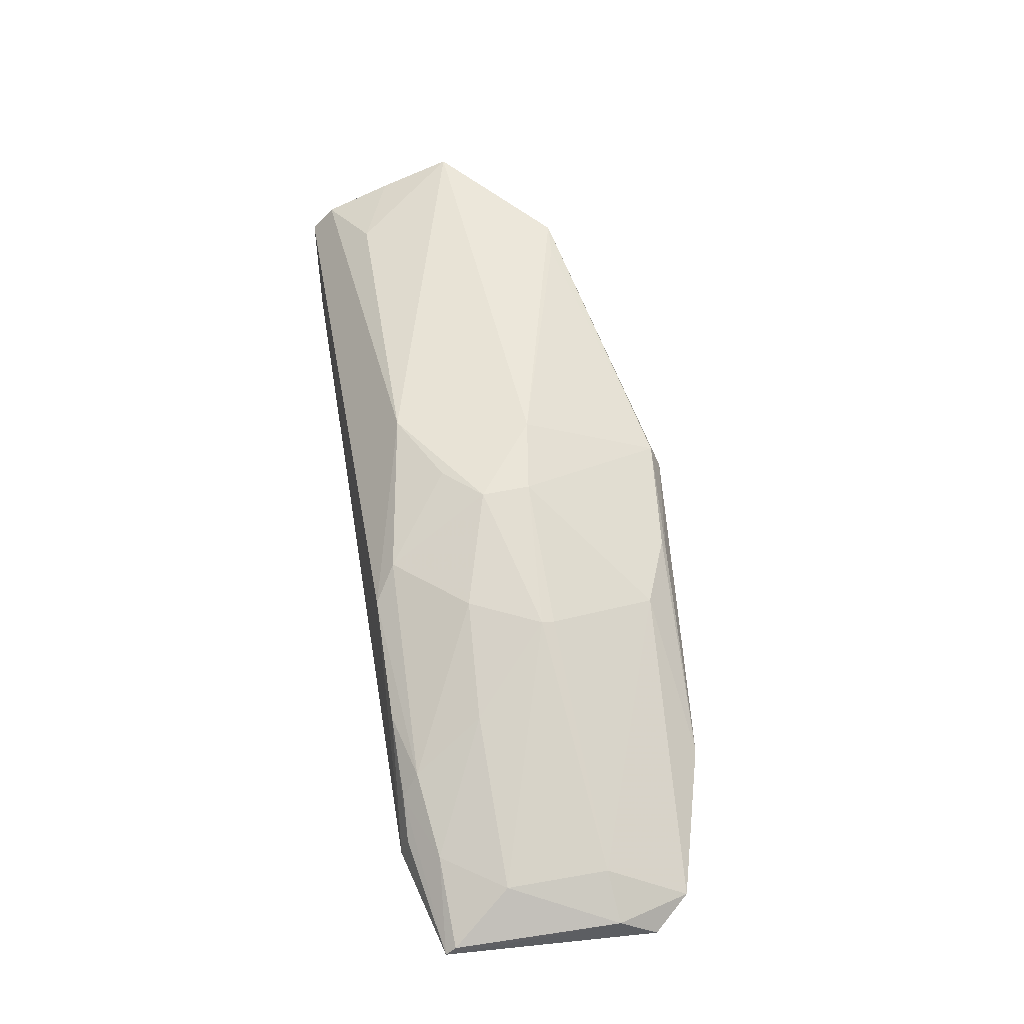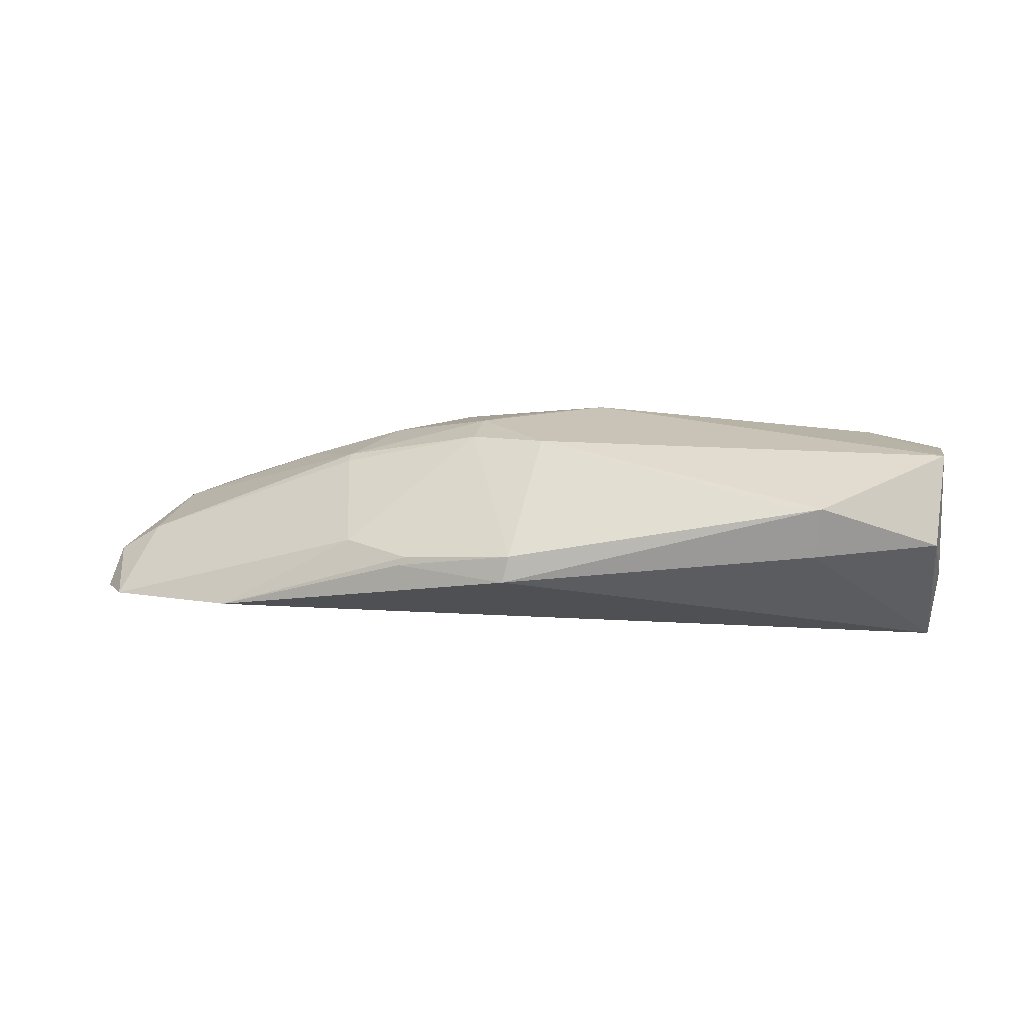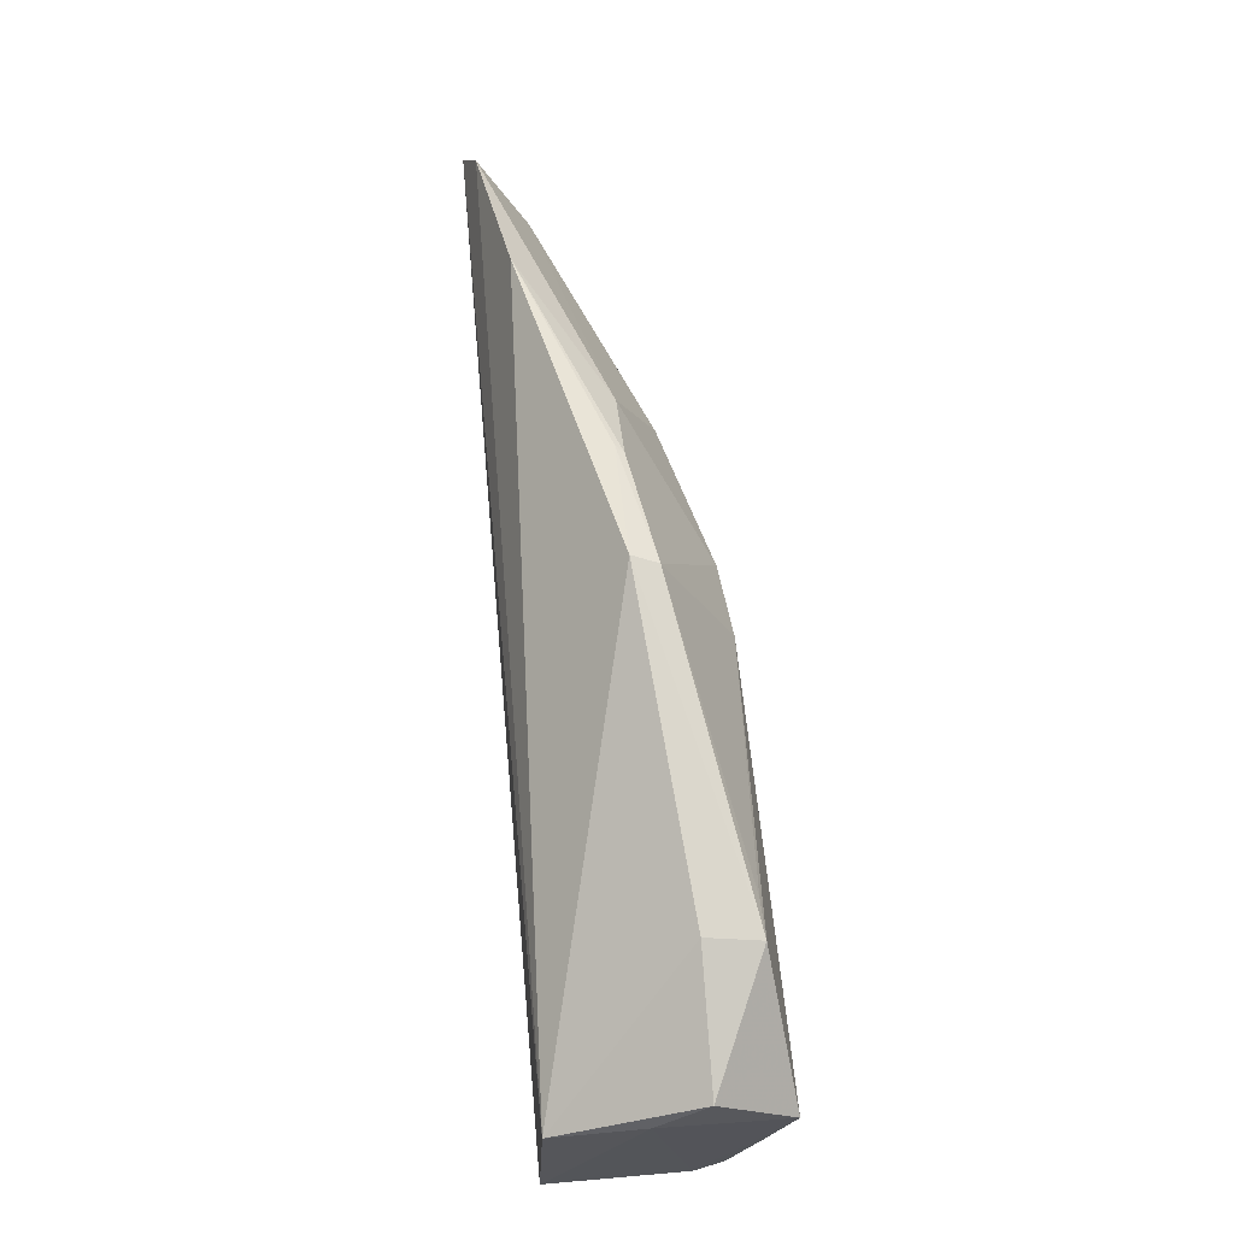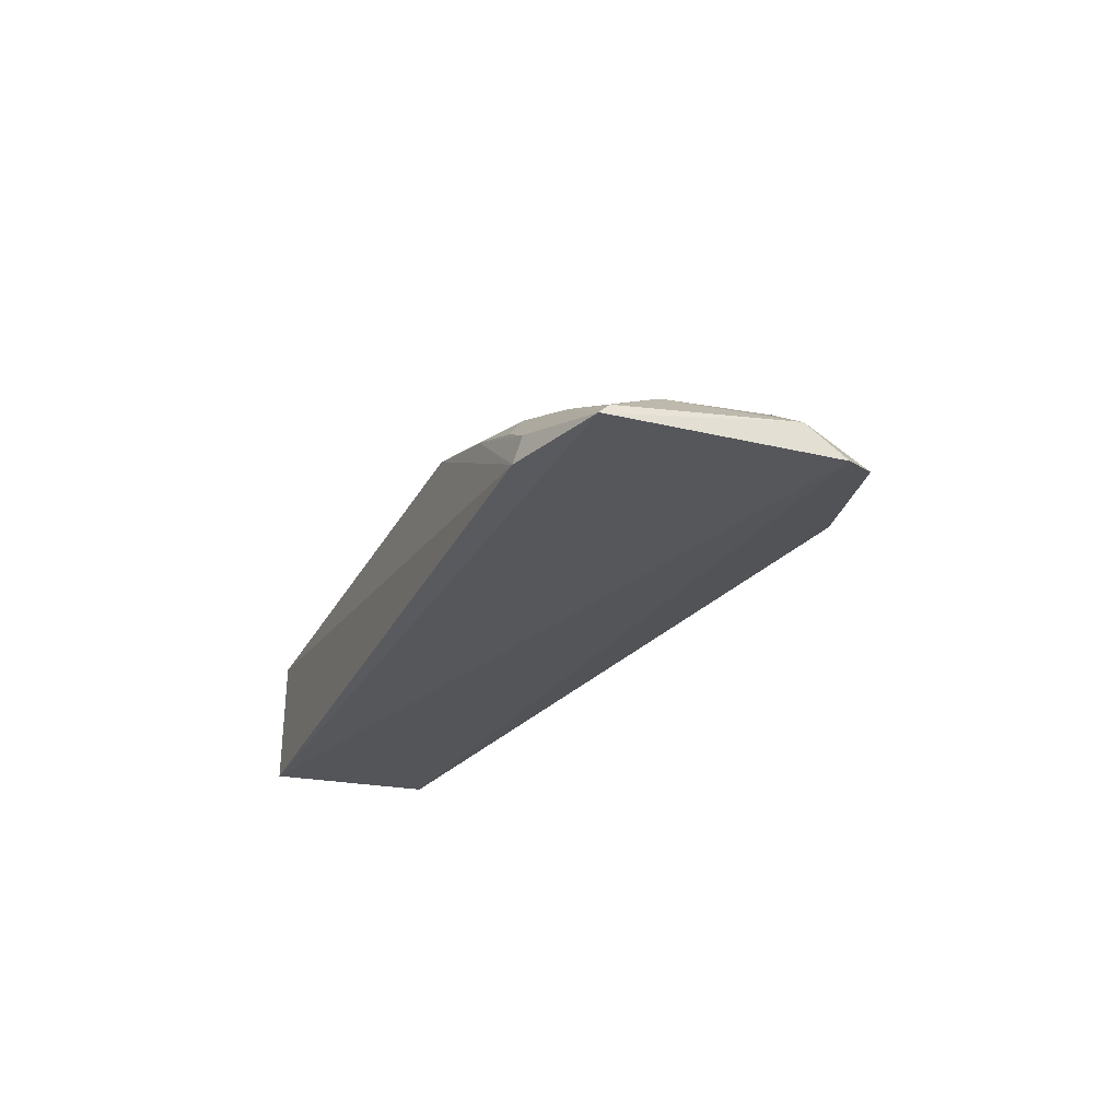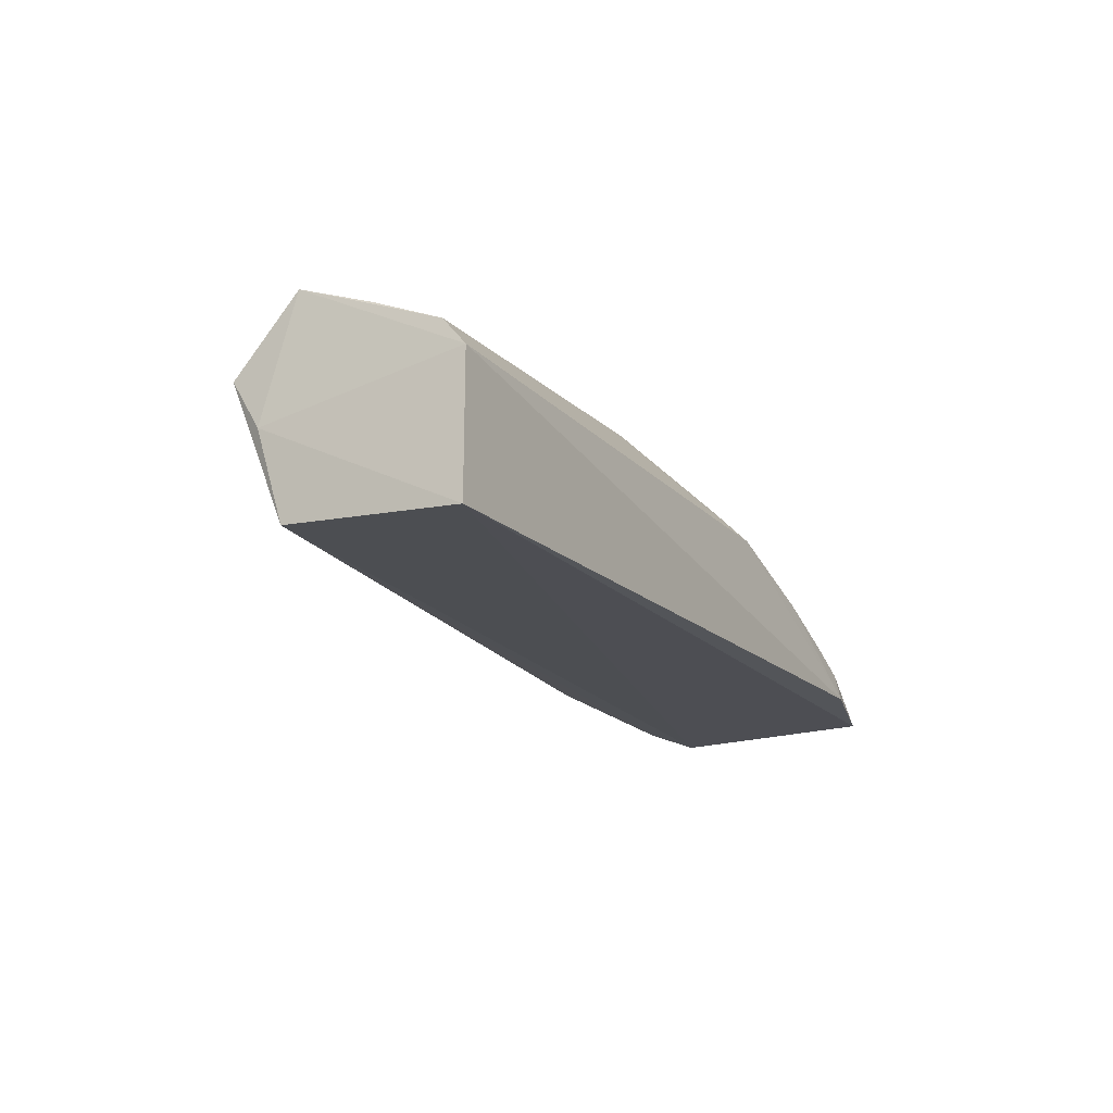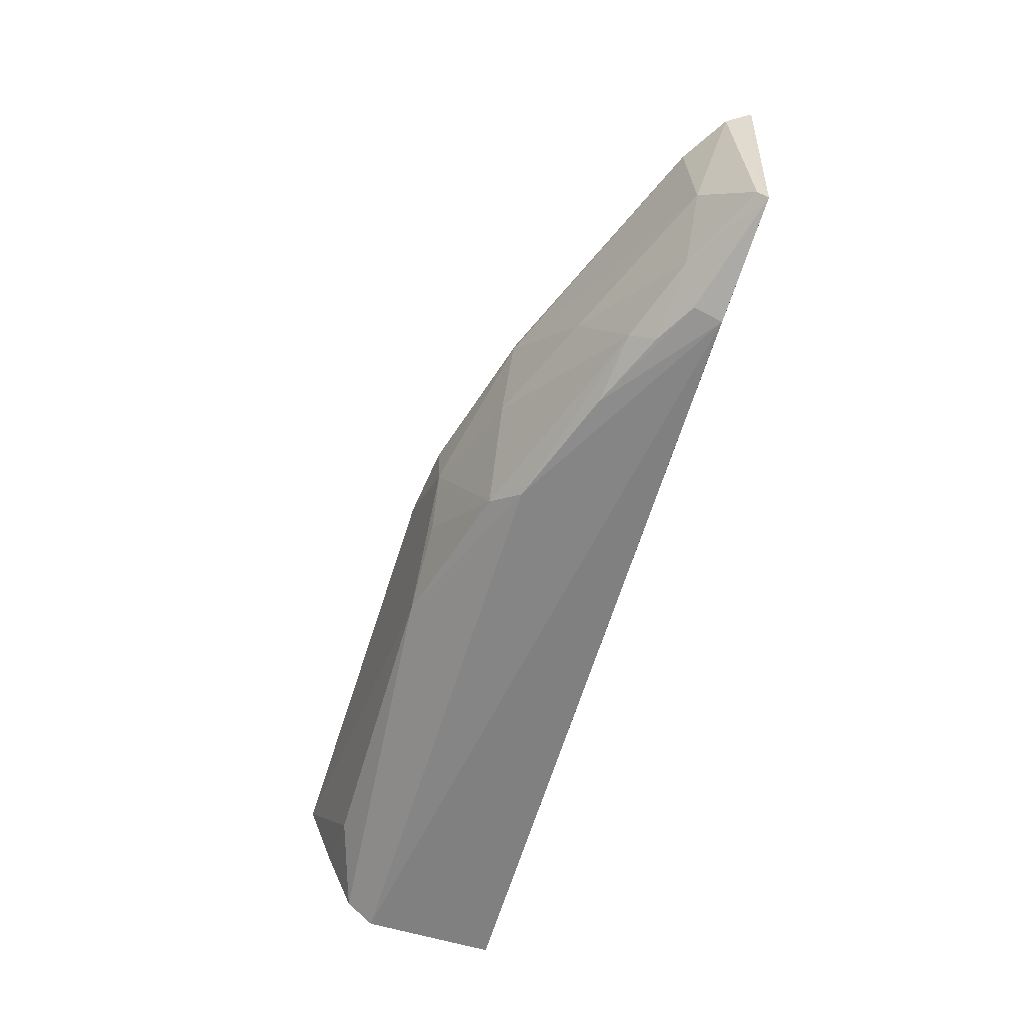
<metadata>
{"format":"obj","ext":"obj","renderer":"f3d","projection":"perspective","resolution":1024,"background":"white","views":[{"elev":52.0,"azim":-99.8,"up":"+Y"},{"elev":26.6,"azim":13.9,"up":"+Y"},{"elev":62.9,"azim":86.2,"up":"+Z"},{"elev":-26.7,"azim":-111.3,"up":"+Y"},{"elev":-16.1,"azim":118.9,"up":"+Y"},{"elev":-60.2,"azim":-105.6,"up":"+Z"}]}
</metadata>
<code>
v -0.01061 0.05122 0.03221
v 0.002474 0.03064 0.02071
v 0.001858 0.04468 0.001785
v -0.08674 0.02914 0.001313
v -0.09733 0.02916 0.03239
v 0.002159 0.02986 0.001676
v -0.05348 0.05075 0.01648
v 0.00198 0.05372 0.02009
v -0.04524 0.0416 0.04013
v 0.002899 0.04029 0.02349
v -0.1007 0.02769 0.02829
v -0.06135 0.04309 0.002491
v -0.04465 0.05194 0.02329
v -0.0404 0.05038 0.008039
v -0.08114 0.03226 0.03702
v -0.01105 0.04548 0.03292
v 0.002215 0.0457 0.02711
v -0.0995 0.02823 0.004544
v -0.09548 0.03433 0.02345
v -0.04478 0.04442 0.039
v -0.007008 0.05061 0.008335
v -0.05822 0.04588 0.004931
v -0.08272 0.03474 0.002346
v -0.1004 0.03097 0.02406
v -0.07792 0.04145 0.01197
v -0.06947 0.04601 0.02206
v -0.01474 0.051 0.03187
v -0.05826 0.0411 0.03807
v 0.001704 0.0477 0.00436
v -0.04908 0.05028 0.01227
v -0.07429 0.03837 0.002328
v -0.08713 0.0322 0.002158
v -0.09535 0.03367 0.01222
v -0.06569 0.04654 0.01279
v -0.09047 0.03382 0.005348
v -0.05336 0.05096 0.02192
v -0.06552 0.04171 0.03445
v 0.001777 0.05083 0.01197
v -0.08155 0.03727 0.004192
v -0.09941 0.02932 0.005673
v -0.06953 0.0463 0.02063
v -0.05753 0.04203 0.03766
f 6 4 3
f 10 6 3
f 10 2 6
f 10 3 8
f 11 6 2
f 11 2 5
f 12 3 4
f 13 8 7
f 13 1 8
f 14 7 8
f 15 5 2
f 15 2 9
f 16 9 2
f 16 1 9
f 17 10 8
f 17 8 1
f 17 1 16
f 17 16 2
f 17 2 10
f 18 4 6
f 18 6 11
f 20 9 1
f 21 14 8
f 22 14 12
f 24 11 5
f 24 5 19
f 24 18 11
f 27 20 1
f 27 1 13
f 27 13 20
f 28 15 9
f 28 9 20
f 29 8 3
f 29 14 21
f 29 3 12
f 29 12 14
f 30 22 7
f 30 7 14
f 30 14 22
f 31 12 4
f 32 4 18
f 32 18 23
f 32 31 4
f 32 23 31
f 33 24 19
f 34 7 22
f 35 23 18
f 35 33 25
f 36 13 7
f 36 20 13
f 37 26 19
f 37 19 5
f 37 5 15
f 37 36 26
f 38 29 21
f 38 21 8
f 38 8 29
f 39 22 12
f 39 12 31
f 39 31 23
f 39 23 35
f 39 34 22
f 39 35 25
f 39 25 34
f 40 18 24
f 40 24 33
f 40 35 18
f 40 33 35
f 41 25 33
f 41 34 25
f 41 7 34
f 41 36 7
f 41 26 36
f 41 33 19
f 41 19 26
f 42 37 15
f 42 15 28
f 42 28 20
f 42 20 36
f 42 36 37

</code>
